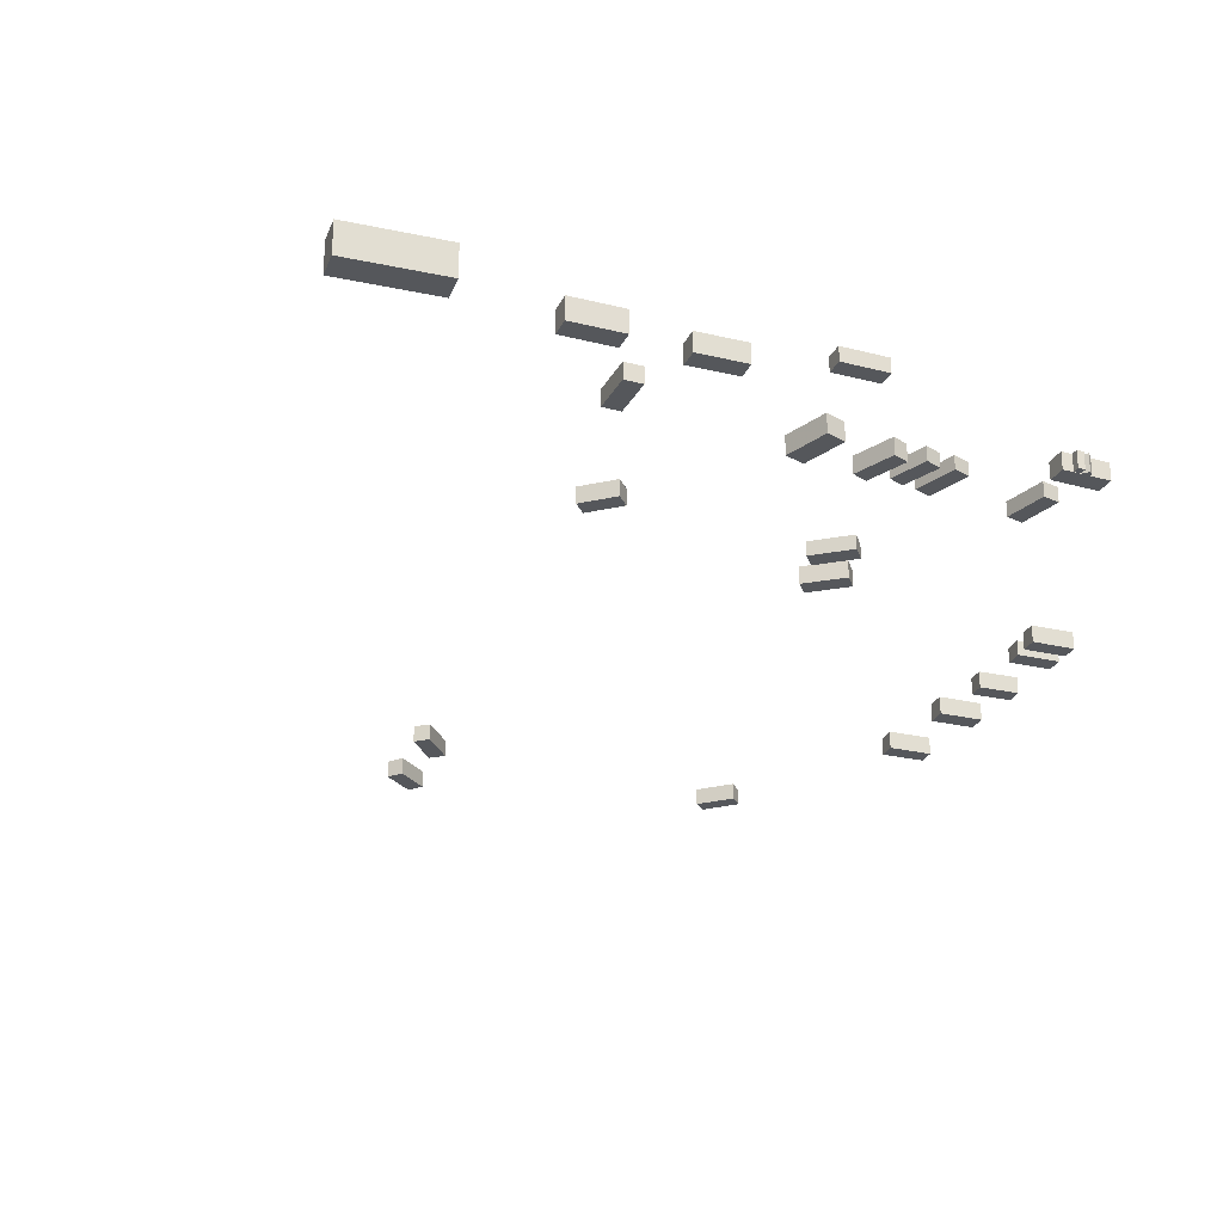
<metadata>
{"format":"obj","ext":"obj","renderer":"f3d","projection":"perspective","resolution":1024,"background":"white","views":[{"elev":-26.9,"azim":-22.5,"up":"+Z"}]}
</metadata>
<code>
v -30.56 26.35 1.139
v -30.56 26.35 2.934
v -29.3 27.75 1.139
v -29.3 27.75 2.934
v -27.4 23.5 1.139
v -27.4 23.5 2.934
v -26.14 24.9 1.139
v -26.14 24.9 2.934
v 9.421 88.55 1.984
v 9.421 88.55 3.806
v 10.68 89.84 1.984
v 10.68 89.84 3.806
v 12.6 85.43 1.984
v 12.6 85.43 3.806
v 13.86 86.72 1.984
v 13.86 86.72 3.806
v 7.482 5.017 -1.605
v 7.482 5.017 -0.03705
v 5.708 4.569 -1.605
v 5.708 4.569 -0.03705
v 6.329 9.579 -1.605
v 6.329 9.579 -0.03705
v 4.554 9.13 -1.605
v 4.554 9.13 -0.03705
v 20.37 50.42 -0.7663
v 20.37 50.42 1.153
v 20.46 52.5 -0.7663
v 20.46 52.5 1.153
v 25.16 50.22 -0.7663
v 25.16 50.22 1.153
v 25.25 52.3 -0.7663
v 25.25 52.3 1.153
v -5.097 8.571 -1.131
v -5.097 8.571 0.3145
v -3.374 9.17 -1.131
v -3.374 9.17 0.3145
v -3.539 4.089 -1.131
v -3.539 4.089 0.3145
v -1.816 4.687 -1.131
v -1.816 4.687 0.3145
v -35.12 9.242 0.8505
v -35.12 9.242 2.629
v -33.14 9.257 0.8505
v -33.14 9.257 2.629
v -35.09 4.391 0.8505
v -35.09 4.391 2.629
v -33.11 4.406 0.8505
v -33.11 4.406 2.629
v -0.6365 29.41 -0.01073
v -0.6365 29.41 1.85
v -1.849 27.87 -0.01073
v -1.849 27.87 1.85
v -4.427 32.39 -0.01073
v -4.427 32.39 1.85
v -5.64 30.85 -0.01073
v -5.64 30.85 1.85
v 9.141 1.047 -2.159
v 9.141 1.047 -0.3239
v 9.176 -0.9546 -2.159
v 9.176 -0.9546 -0.3239
v 4.16 0.9595 -2.159
v 4.16 0.9595 -0.3239
v 4.195 -1.042 -2.159
v 4.195 -1.042 -0.3239
v 5.321 -1.772 -2.14
v 5.321 -1.772 -0.3194
v 5.306 -1.036 -2.14
v 5.306 -1.036 -0.3194
v 6.06 -1.757 -2.14
v 6.06 -1.757 -0.3194
v 6.046 -1.021 -2.14
v 6.046 -1.021 -0.3194
v -20.84 -7.662 -0.9441
v -20.84 -7.662 0.5729
v -20.83 -5.857 -0.9441
v -20.83 -5.857 0.5729
v -16.02 -7.68 -0.9441
v -16.02 -7.68 0.5729
v -16.01 -5.875 -0.9441
v -16.01 -5.875 0.5729
v 19.55 30.19 -1.766
v 19.55 30.19 0.04861
v 19.63 32.02 -1.766
v 19.63 32.02 0.04861
v 24.13 29.98 -1.766
v 24.13 29.98 0.04861
v 24.21 31.81 -1.766
v 24.21 31.81 0.04861
v 20.3 61.51 -0.1748
v 20.3 61.51 1.751
v 20.38 63.42 -0.1748
v 20.38 63.42 1.751
v 25.07 61.3 -0.1748
v 25.07 61.3 1.751
v 25.15 63.21 -0.1748
v 25.15 63.21 1.751
v -2.939 23.26 -0.4514
v -2.939 23.26 1.088
v -4.191 21.72 -0.4514
v -4.191 21.72 1.088
v -6.655 26.28 -0.4514
v -6.655 26.28 1.088
v -7.907 24.73 -0.4514
v -7.907 24.73 1.088
v -11.21 8.679 -0.8375
v -11.21 8.679 1.01
v -9.595 9.354 -0.8375
v -9.595 9.354 1.01
v -9.385 4.302 -0.8375
v -9.385 4.302 1.01
v -7.769 4.976 -0.8375
v -7.769 4.976 1.01
v -52.19 0.2205 2.145
v -52.19 0.2205 5.602
v -52.4 -2.757 2.145
v -52.4 -2.757 5.602
v -62.56 0.9492 2.145
v -62.56 0.9492 5.602
v -62.77 -2.028 2.145
v -62.77 -2.028 5.602
v 24.91 43.85 -1.269
v 24.91 43.85 0.5149
v 24.8 42.02 -1.269
v 24.8 42.02 0.5149
v 20.6 44.12 -1.269
v 20.6 44.12 0.5149
v 20.48 42.3 -1.269
v 20.48 42.3 0.5149
v 6.556 -0.7348 -2.181
v 6.556 -0.7348 -0.2901
v 7.045 -1.245 -2.181
v 7.045 -1.245 -0.2901
v 6.127 -1.146 -2.181
v 6.127 -1.146 -0.2901
v 6.617 -1.656 -2.181
v 6.617 -1.656 -0.2901
v -37.26 0.01817 0.892
v -37.26 0.01817 3.332
v -37.3 -2.231 0.892
v -37.3 -2.231 3.332
v -42.9 0.1137 0.892
v -42.9 0.1137 3.332
v -42.93 -2.135 0.892
v -42.93 -2.135 3.332
v -24.01 96.08 3.306
v -24.01 96.08 5.207
v -25.22 97.61 3.306
v -25.22 97.61 5.207
v -20.59 98.81 3.306
v -20.59 98.81 5.207
v -21.8 100.3 3.306
v -21.8 100.3 5.207
v -24.4 85.19 2.985
v -24.4 85.19 4.805
v -25.88 86.44 2.985
v -25.88 86.44 4.805
v -21.35 88.83 2.985
v -21.35 88.83 4.805
v -22.83 90.08 2.985
v -22.83 90.08 4.805
v 19.98 33.77 -1.494
v 19.98 33.77 0.08305
v 20.07 35.65 -1.494
v 20.07 35.65 0.08305
v 24.56 33.56 -1.494
v 24.56 33.56 0.08305
v 24.65 35.44 -1.494
v 24.65 35.44 0.08305
v -8.018 7.863 -1.035
v -8.018 7.863 0.5084
v -6.386 8.511 -1.035
v -6.386 8.511 0.5084
v -6.425 3.848 -1.035
v -6.425 3.848 0.5084
v -4.793 4.496 -1.035
v -4.793 4.496 0.5084
v -14.1 4.483 -0.4704
v -14.1 4.483 1.587
v -16.21 3.759 -0.4704
v -16.21 3.759 1.587
v -15.77 9.322 -0.4704
v -15.77 9.322 1.587
v -17.87 8.599 -0.4704
v -17.87 8.599 1.587
v -26.59 -1.09 -0.01129
v -26.59 -1.09 2.095
v -26.66 -3.179 -0.01129
v -26.66 -3.179 2.095
v -31.84 -0.9116 -0.01129
v -31.84 -0.9116 2.095
v -31.91 -3 -0.01129
v -31.91 -3 2.095
f 2 4 1
f 5 2 1
f 1 4 3
f 3 5 1
f 2 8 4
f 6 2 5
f 6 8 2
f 4 8 3
f 7 5 3
f 3 8 7
f 7 6 5
f 8 6 7
f 10 12 9
f 13 10 9
f 9 12 11
f 11 13 9
f 10 16 12
f 14 10 13
f 14 16 10
f 12 16 11
f 15 13 11
f 11 16 15
f 15 14 13
f 16 14 15
f 18 20 17
f 21 18 17
f 17 20 19
f 19 21 17
f 18 24 20
f 22 18 21
f 22 24 18
f 20 24 19
f 23 21 19
f 19 24 23
f 23 22 21
f 24 22 23
f 26 28 25
f 29 26 25
f 25 28 27
f 27 29 25
f 26 32 28
f 30 26 29
f 30 32 26
f 28 32 27
f 31 29 27
f 27 32 31
f 31 30 29
f 32 30 31
f 34 36 33
f 37 34 33
f 33 36 35
f 35 37 33
f 34 40 36
f 38 34 37
f 38 40 34
f 36 40 35
f 39 37 35
f 35 40 39
f 39 38 37
f 40 38 39
f 42 44 41
f 45 42 41
f 41 44 43
f 43 45 41
f 42 48 44
f 46 42 45
f 46 48 42
f 44 48 43
f 47 45 43
f 43 48 47
f 47 46 45
f 48 46 47
f 50 52 49
f 53 50 49
f 49 52 51
f 51 53 49
f 50 56 52
f 54 50 53
f 54 56 50
f 52 56 51
f 55 53 51
f 51 56 55
f 55 54 53
f 56 54 55
f 58 60 57
f 61 58 57
f 57 60 59
f 59 61 57
f 58 64 60
f 62 58 61
f 62 64 58
f 60 64 59
f 63 61 59
f 59 64 63
f 63 62 61
f 64 62 63
f 66 68 65
f 69 66 65
f 65 68 67
f 67 69 65
f 66 72 68
f 70 66 69
f 70 72 66
f 68 72 67
f 71 69 67
f 67 72 71
f 71 70 69
f 72 70 71
f 74 76 73
f 77 74 73
f 73 76 75
f 75 77 73
f 74 80 76
f 78 74 77
f 78 80 74
f 76 80 75
f 79 77 75
f 75 80 79
f 79 78 77
f 80 78 79
f 82 84 81
f 85 82 81
f 81 84 83
f 83 85 81
f 82 88 84
f 86 82 85
f 86 88 82
f 84 88 83
f 87 85 83
f 83 88 87
f 87 86 85
f 88 86 87
f 90 92 89
f 93 90 89
f 89 92 91
f 91 93 89
f 90 96 92
f 94 90 93
f 94 96 90
f 92 96 91
f 95 93 91
f 91 96 95
f 95 94 93
f 96 94 95
f 98 100 97
f 101 98 97
f 97 100 99
f 99 101 97
f 98 104 100
f 102 98 101
f 102 104 98
f 100 104 99
f 103 101 99
f 99 104 103
f 103 102 101
f 104 102 103
f 106 108 105
f 109 106 105
f 105 108 107
f 107 109 105
f 106 112 108
f 110 106 109
f 110 112 106
f 108 112 107
f 111 109 107
f 107 112 111
f 111 110 109
f 112 110 111
f 114 116 113
f 117 114 113
f 113 116 115
f 115 117 113
f 114 120 116
f 118 114 117
f 118 120 114
f 116 120 115
f 119 117 115
f 115 120 119
f 119 118 117
f 120 118 119
f 122 124 121
f 125 122 121
f 121 124 123
f 123 125 121
f 122 128 124
f 126 122 125
f 126 128 122
f 124 128 123
f 127 125 123
f 123 128 127
f 127 126 125
f 128 126 127
f 130 132 129
f 133 130 129
f 129 132 131
f 131 133 129
f 130 136 132
f 134 130 133
f 134 136 130
f 132 136 131
f 135 133 131
f 131 136 135
f 135 134 133
f 136 134 135
f 138 140 137
f 141 138 137
f 137 140 139
f 139 141 137
f 138 144 140
f 142 138 141
f 142 144 138
f 140 144 139
f 143 141 139
f 139 144 143
f 143 142 141
f 144 142 143
f 146 148 145
f 149 146 145
f 145 148 147
f 147 149 145
f 146 152 148
f 150 146 149
f 150 152 146
f 148 152 147
f 151 149 147
f 147 152 151
f 151 150 149
f 152 150 151
f 154 156 153
f 157 154 153
f 153 156 155
f 155 157 153
f 154 160 156
f 158 154 157
f 158 160 154
f 156 160 155
f 159 157 155
f 155 160 159
f 159 158 157
f 160 158 159
f 162 164 161
f 165 162 161
f 161 164 163
f 163 165 161
f 162 168 164
f 166 162 165
f 166 168 162
f 164 168 163
f 167 165 163
f 163 168 167
f 167 166 165
f 168 166 167
f 170 172 169
f 173 170 169
f 169 172 171
f 171 173 169
f 170 176 172
f 174 170 173
f 174 176 170
f 172 176 171
f 175 173 171
f 171 176 175
f 175 174 173
f 176 174 175
f 178 180 177
f 181 178 177
f 177 180 179
f 179 181 177
f 178 184 180
f 182 178 181
f 182 184 178
f 180 184 179
f 183 181 179
f 179 184 183
f 183 182 181
f 184 182 183
f 186 188 185
f 189 186 185
f 185 188 187
f 187 189 185
f 186 192 188
f 190 186 189
f 190 192 186
f 188 192 187
f 191 189 187
f 187 192 191
f 191 190 189
f 192 190 191

</code>
